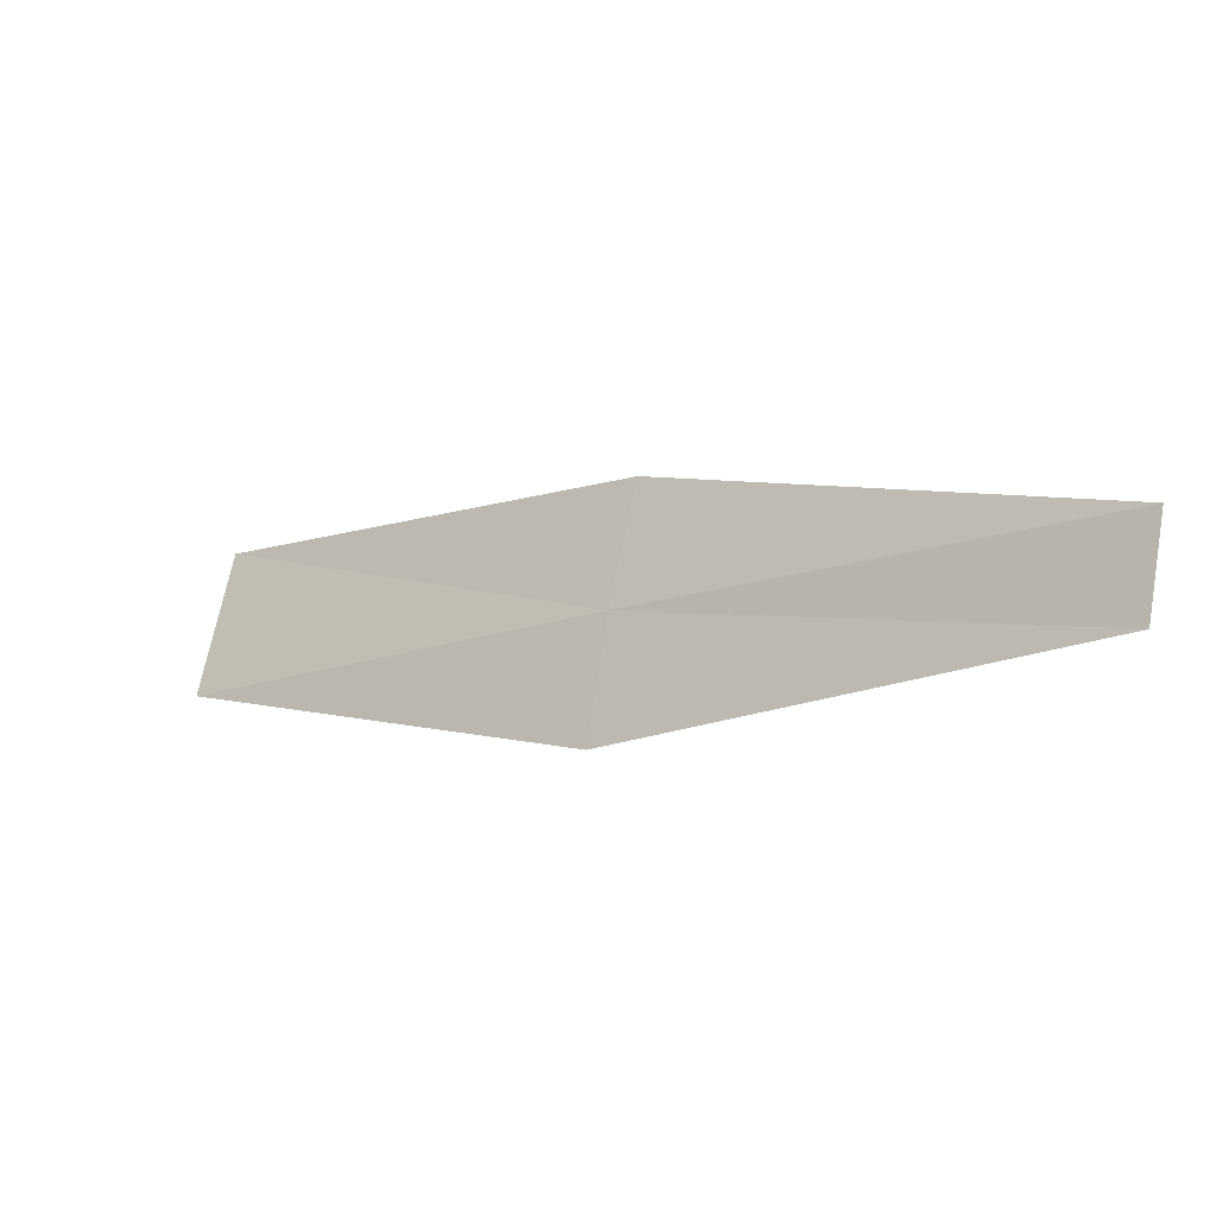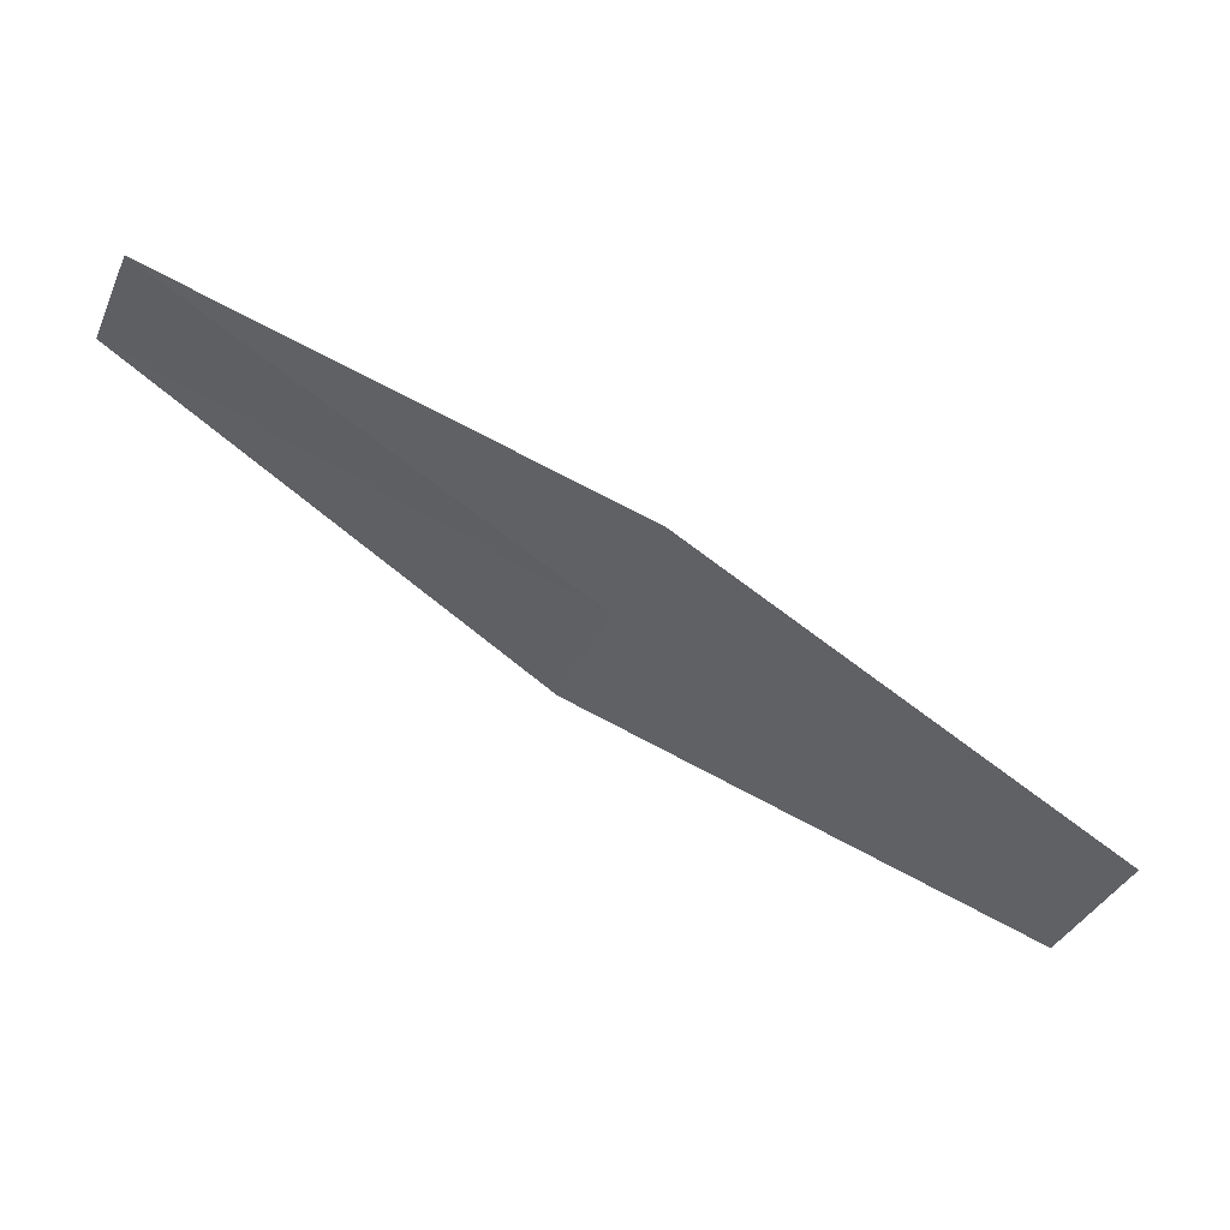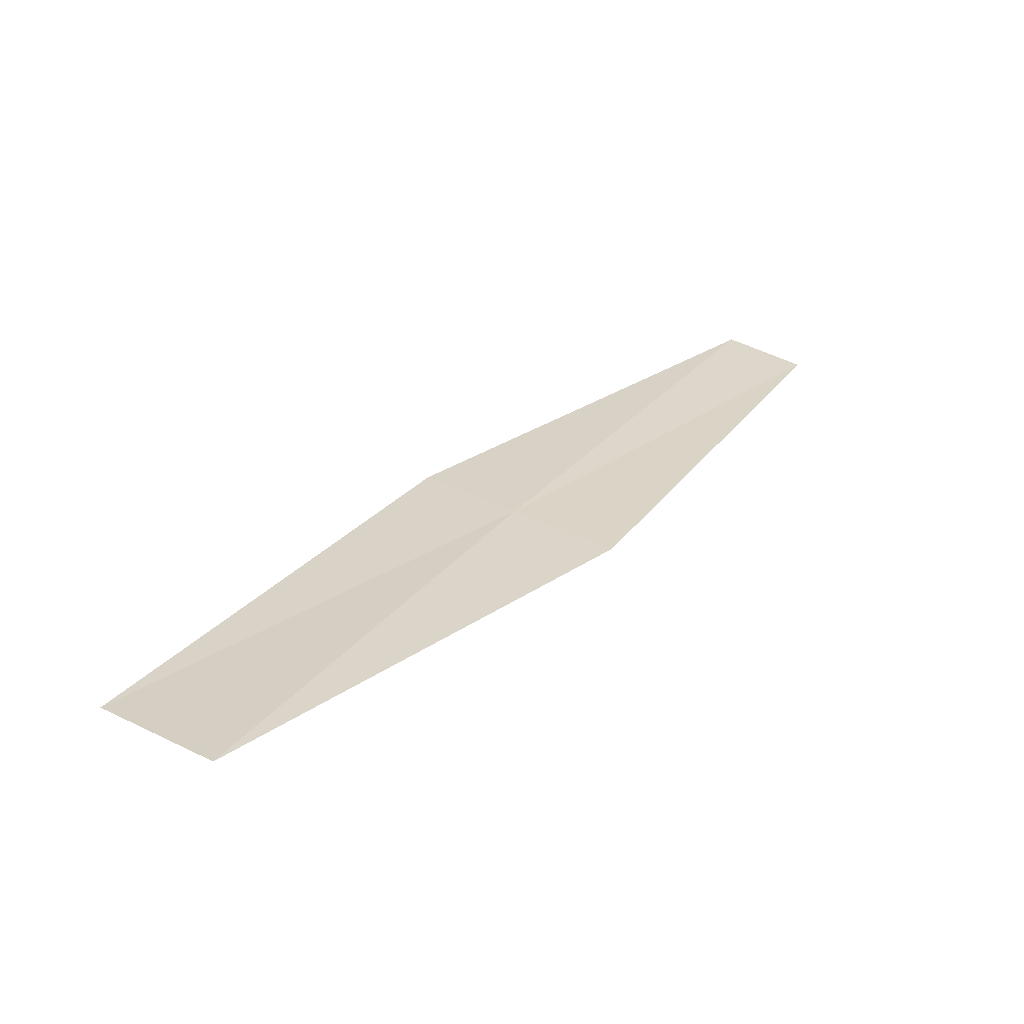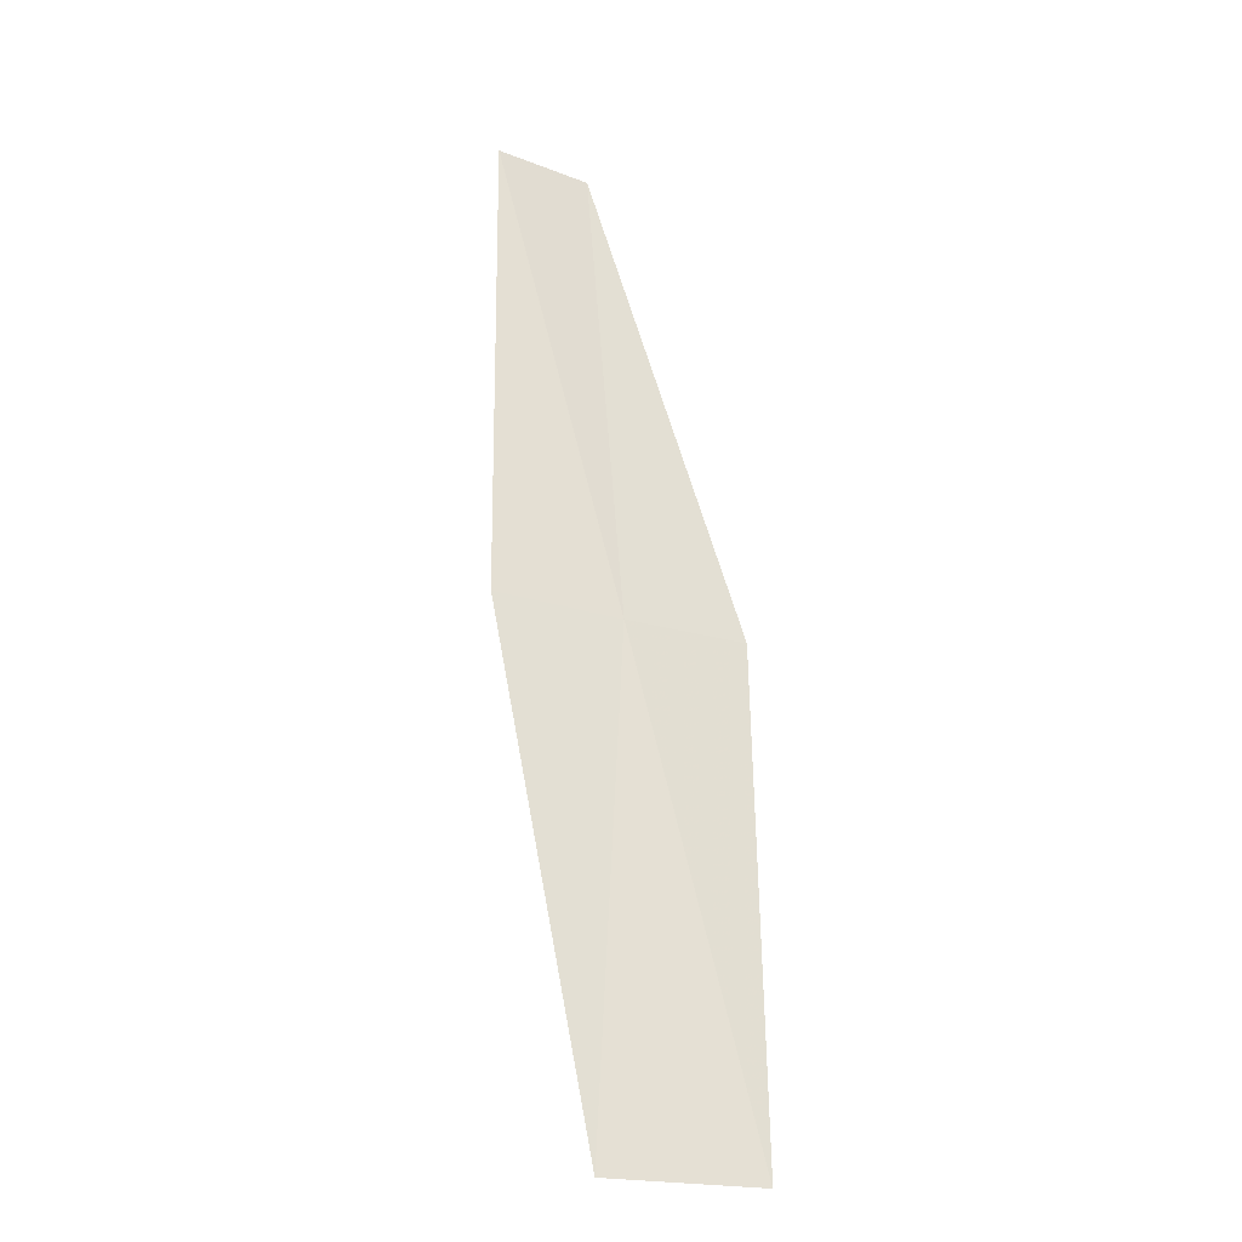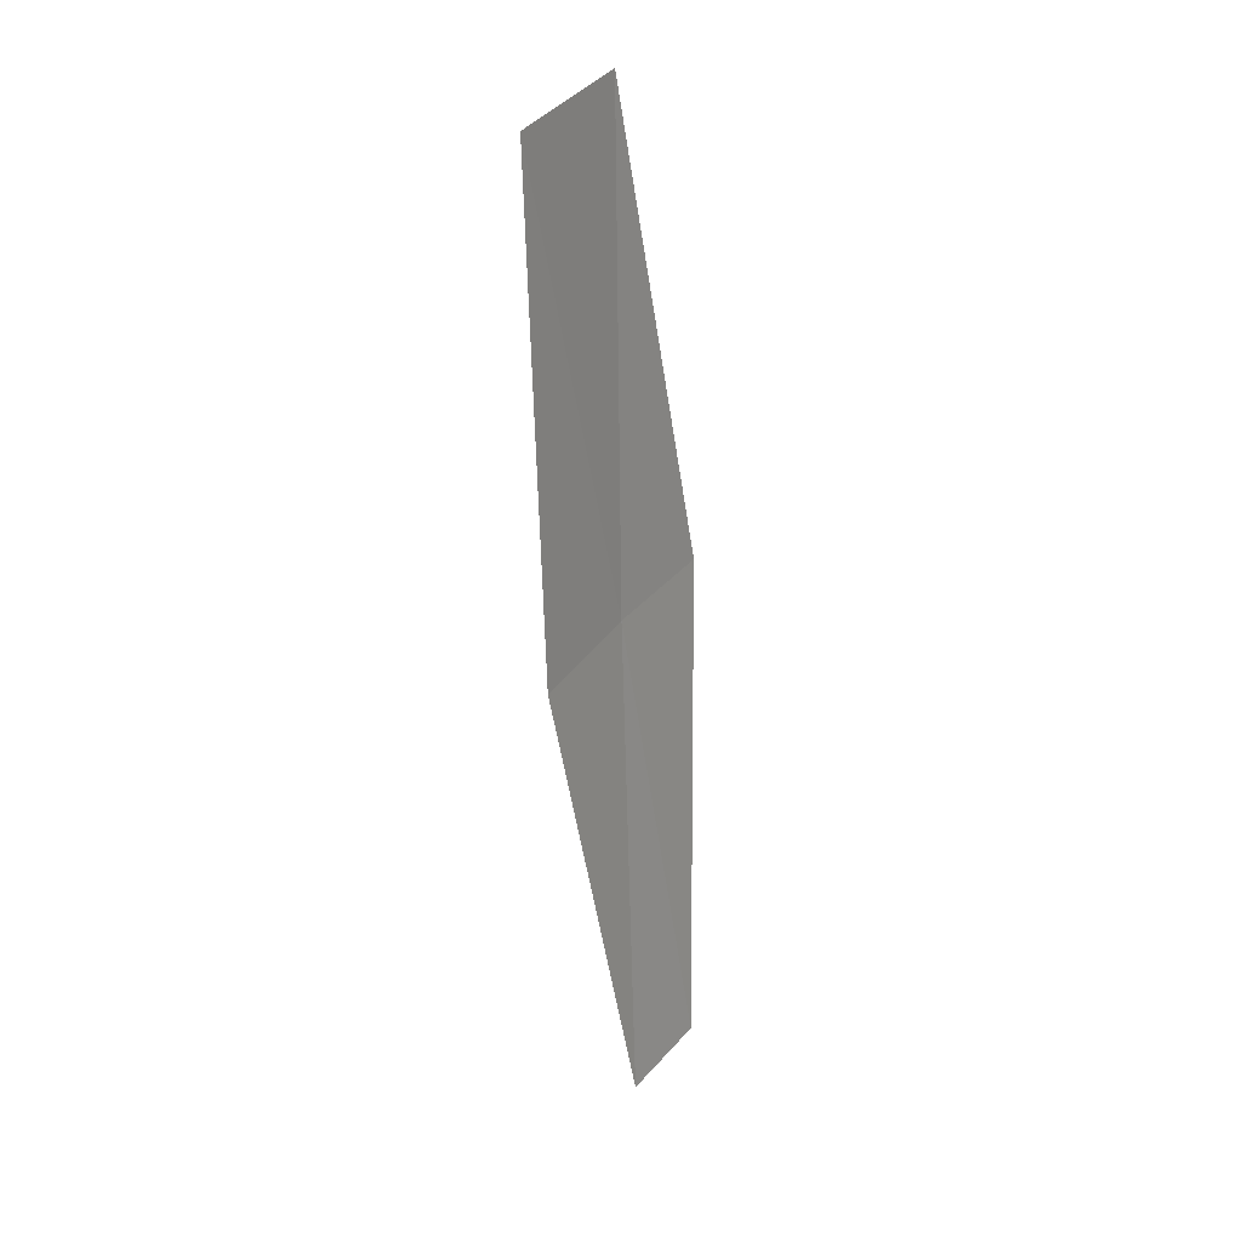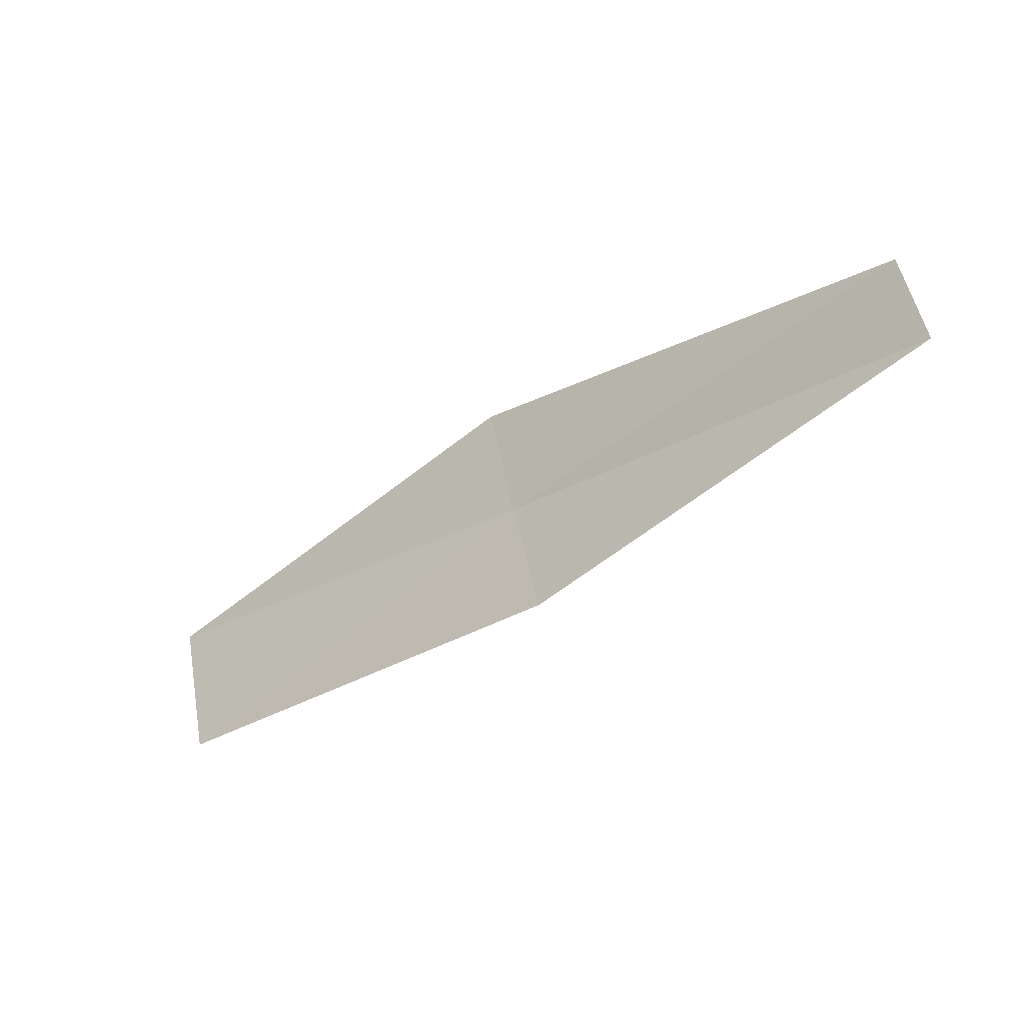
<metadata>
{"format":"obj","ext":"obj","renderer":"f3d","projection":"perspective","resolution":1024,"background":"white","views":[{"elev":52.0,"azim":-144.8,"up":"+Z"},{"elev":-14.1,"azim":0.2,"up":"+Z"},{"elev":-9.3,"azim":148.8,"up":"+Z"},{"elev":30.5,"azim":95.1,"up":"+Z"},{"elev":-48.9,"azim":125.3,"up":"+Y"},{"elev":-62.3,"azim":-112.8,"up":"+Y"}]}
</metadata>
<code>
v 4.795 1.832 38.22
v 6.052 1.882 37.61
v 4.918 1.529 38.36
v 5.899 2.253 37.46
v 4.654 2.125 38.09
v 3.656 1.397 38.98
v 3.549 1.621 38.86
f 1 3 2
f 1 2 4
f 1 4 5
f 1 6 3
f 1 7 6
f 1 5 7

</code>
